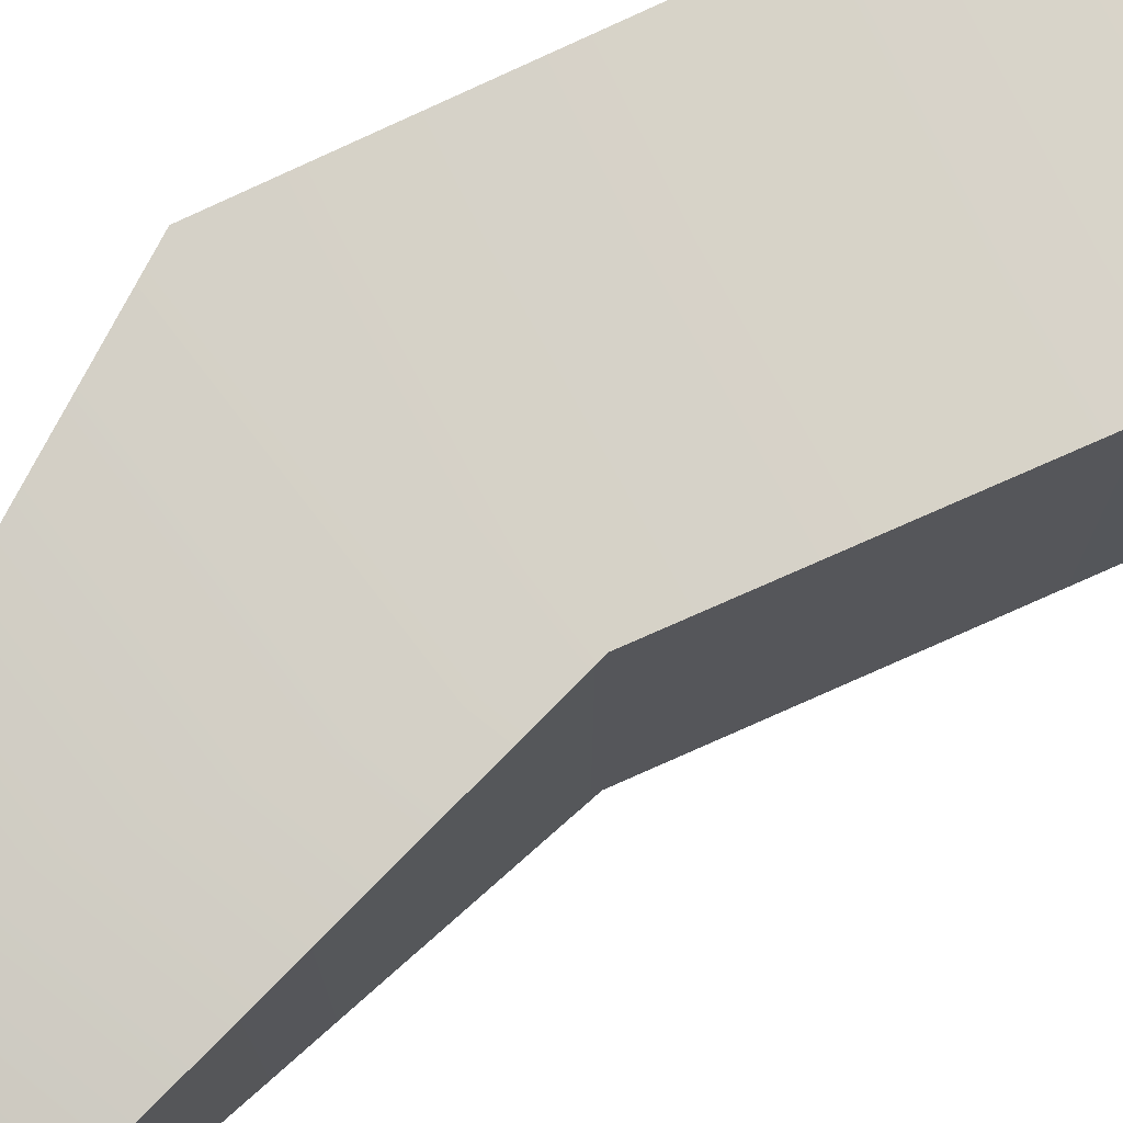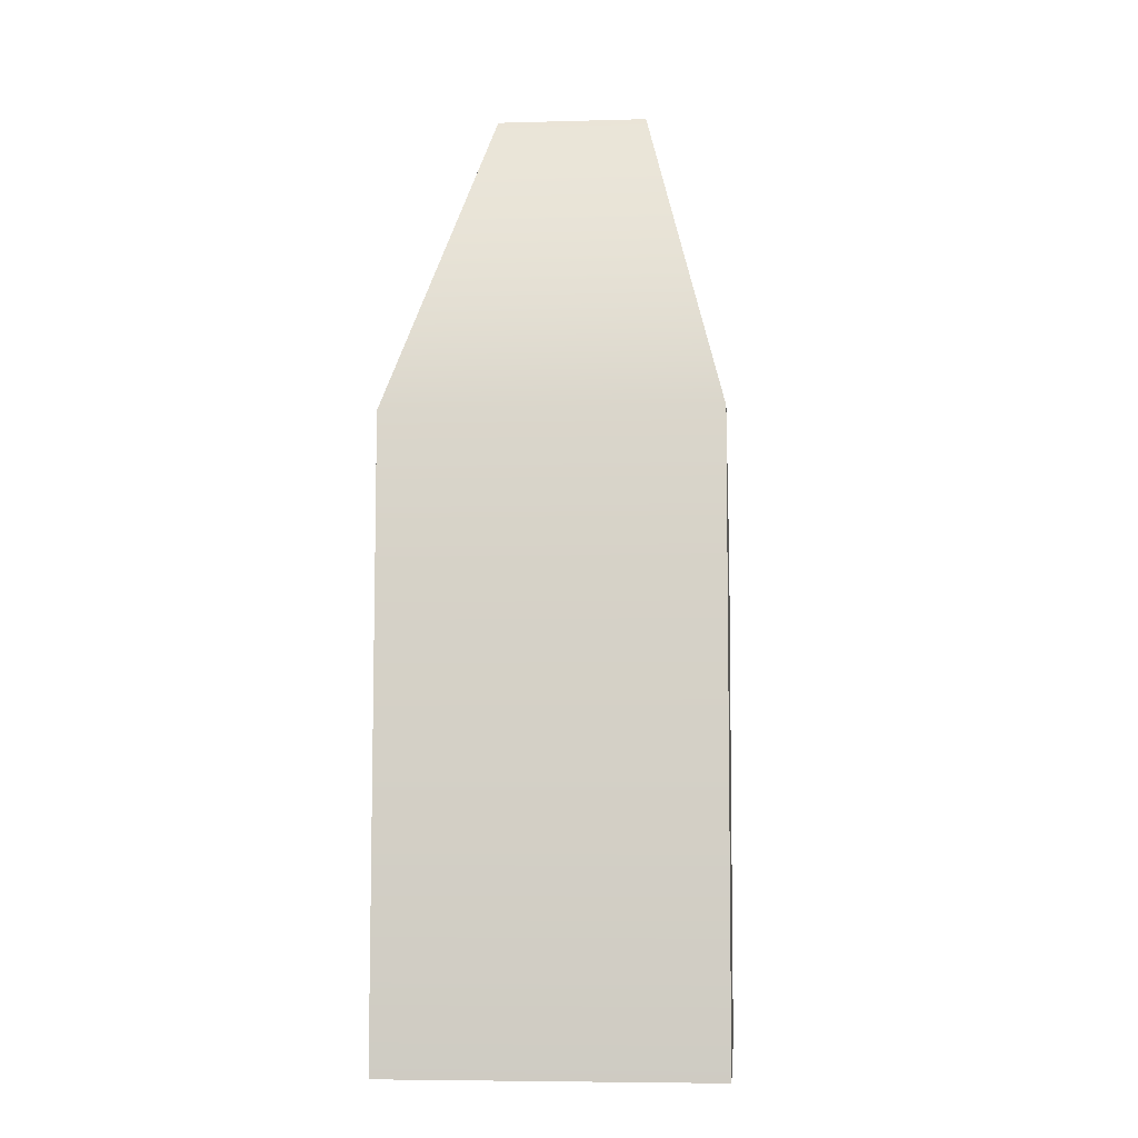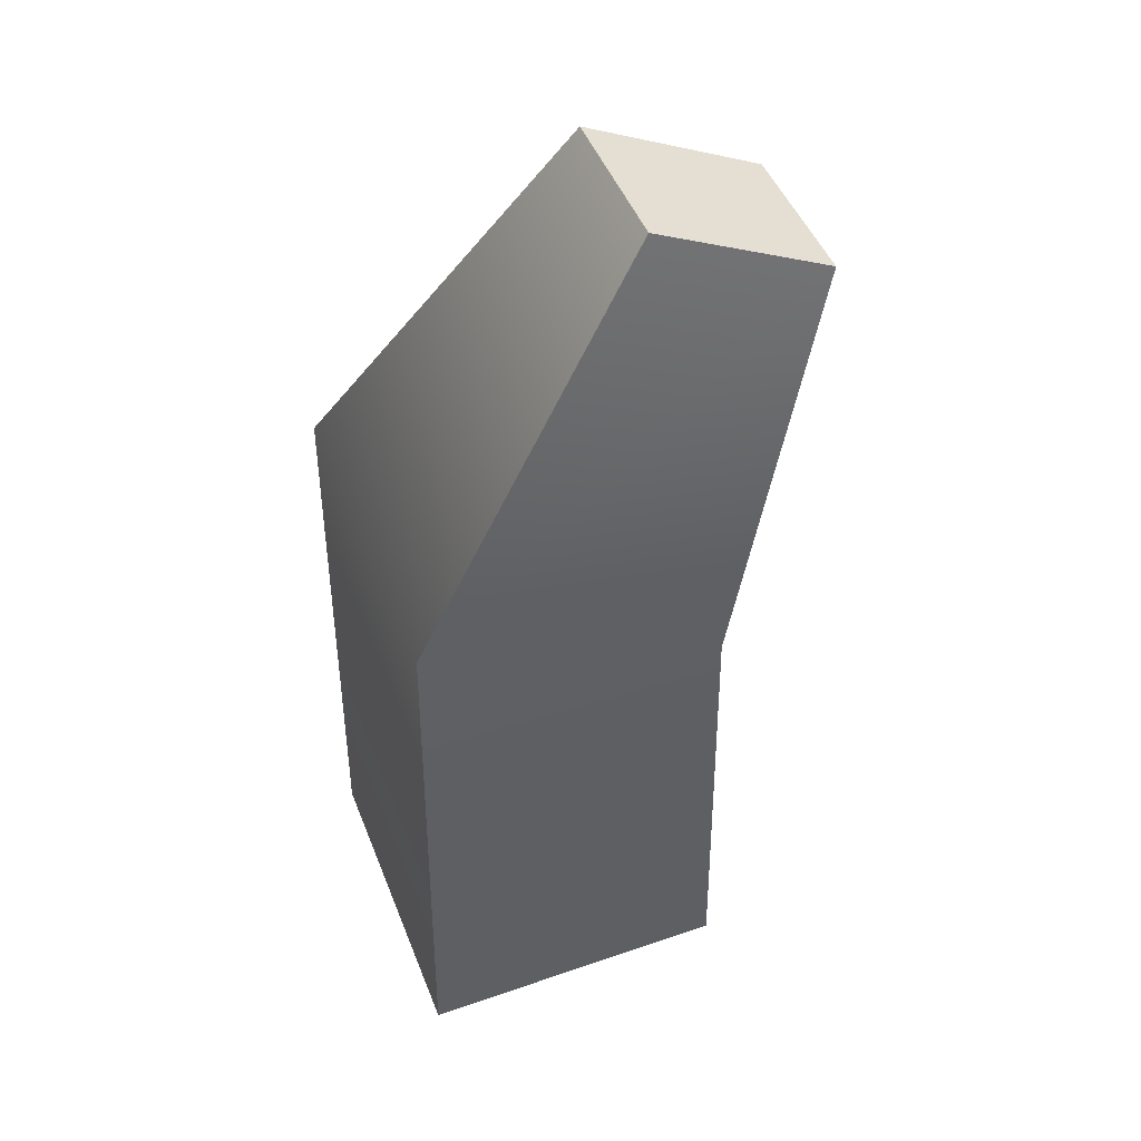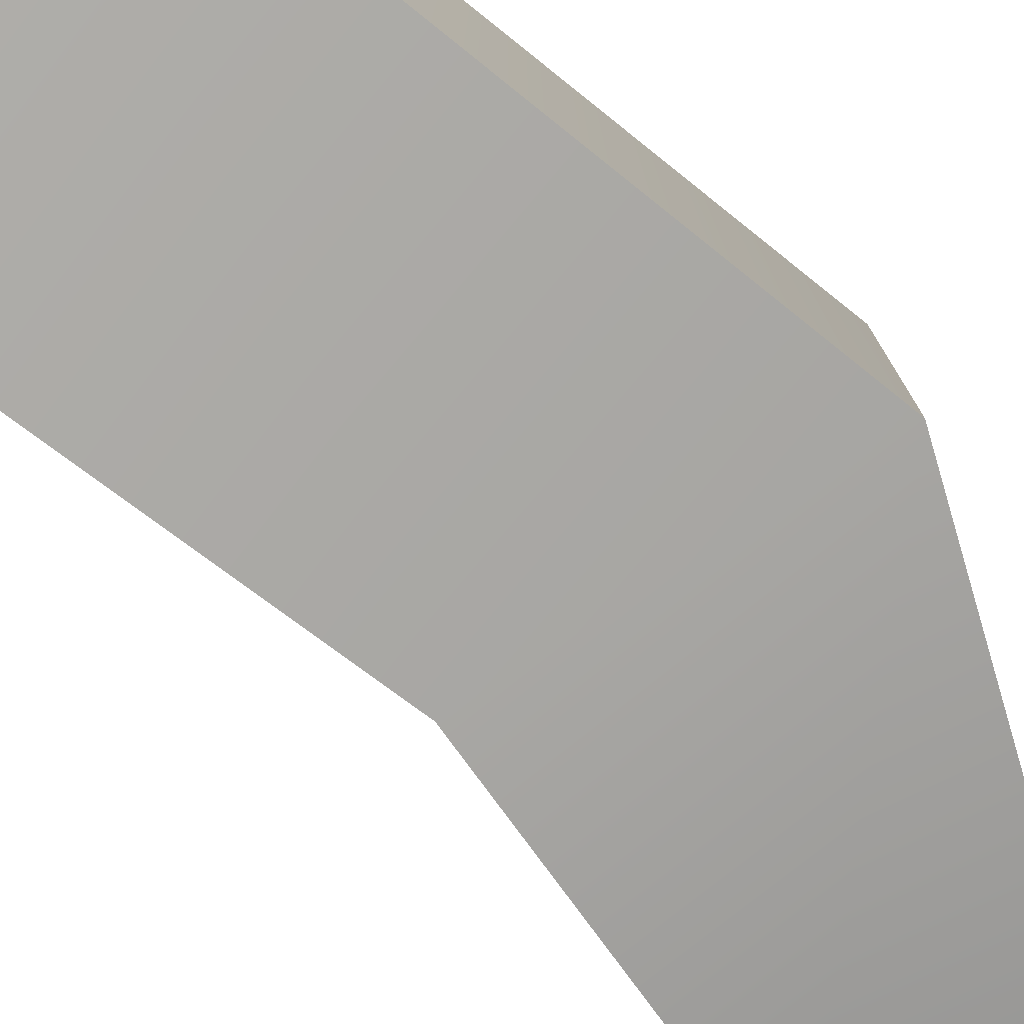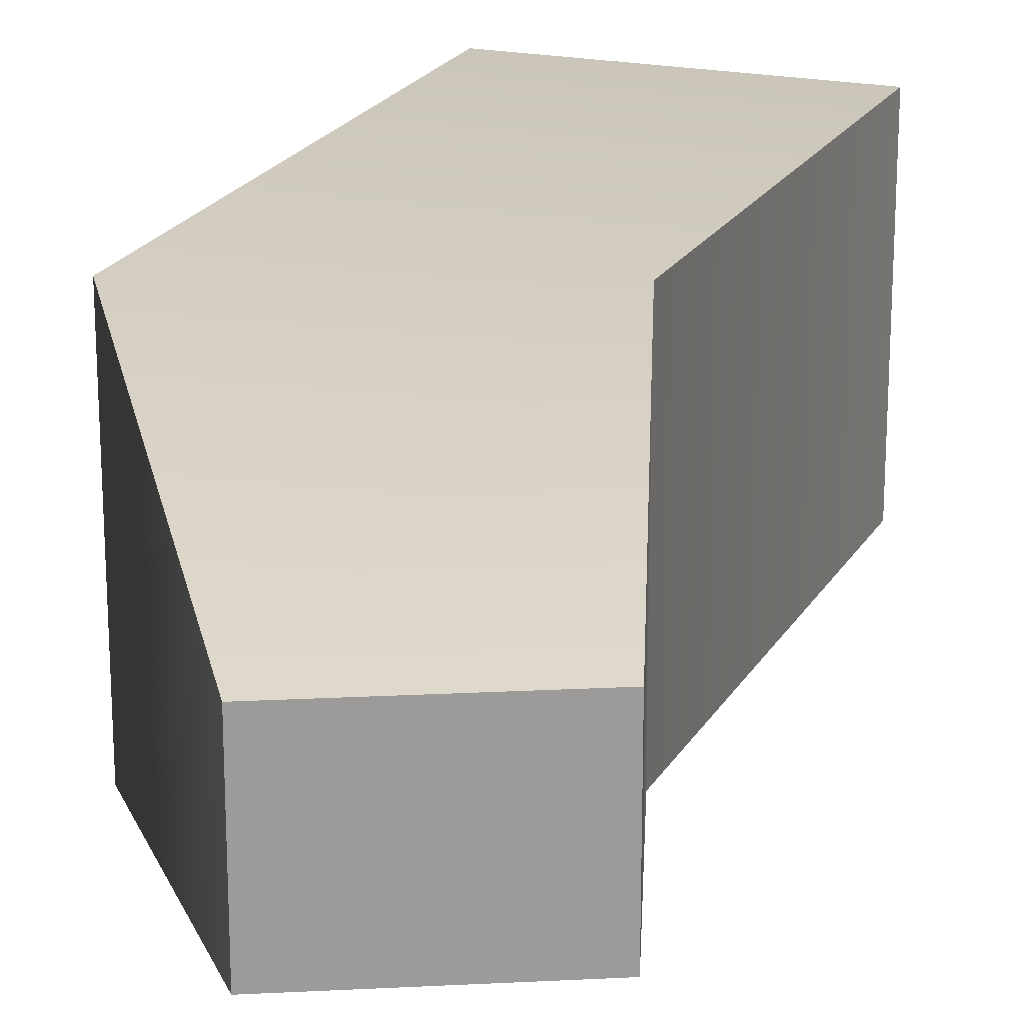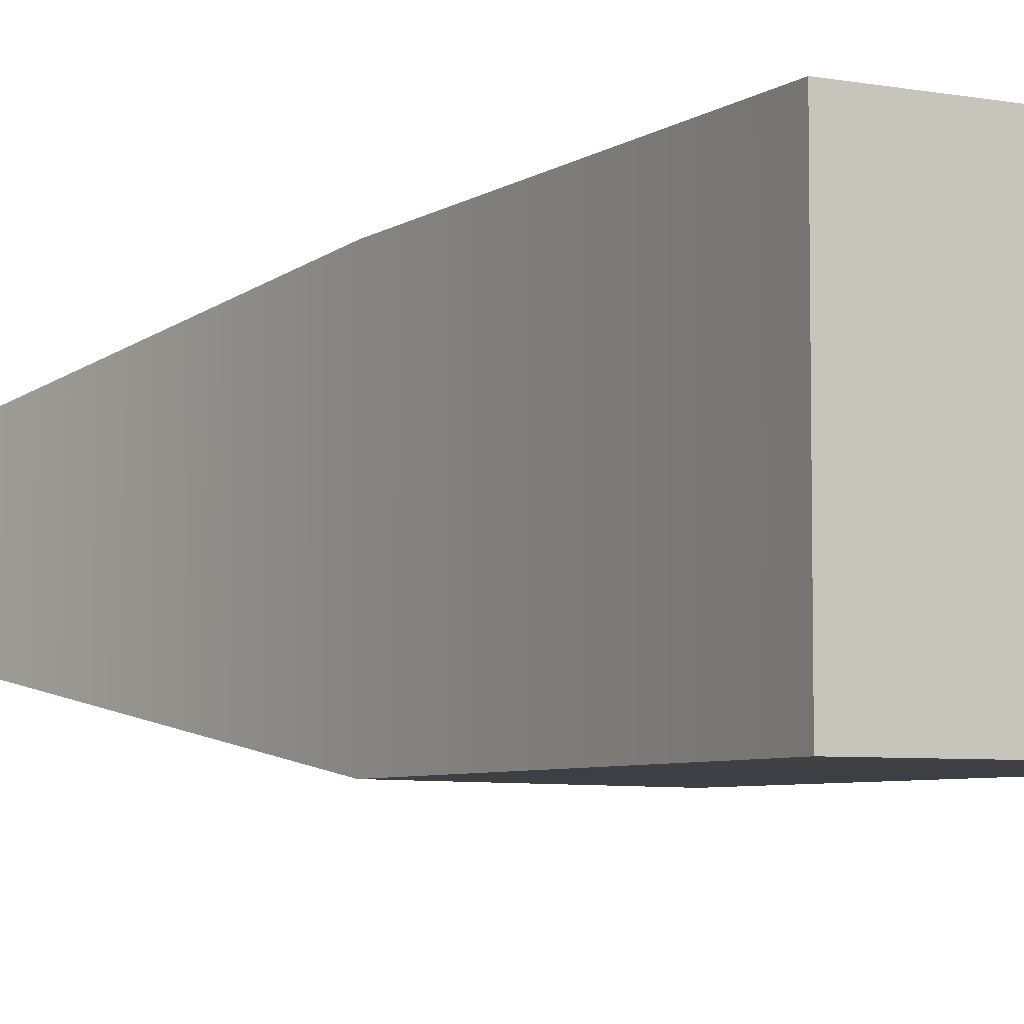
<metadata>
{"format":"obj","ext":"obj","renderer":"f3d","projection":"perspective","resolution":1024,"background":"white","views":[{"elev":74.2,"azim":-115.1,"up":"+Z"},{"elev":-6.1,"azim":94.7,"up":"+Y"},{"elev":47.9,"azim":158.9,"up":"+Y"},{"elev":-77.7,"azim":52.3,"up":"+Z"},{"elev":20.7,"azim":-158.8,"up":"+Z"},{"elev":-5.7,"azim":-28.9,"up":"+Z"}]}
</metadata>
<code>
v -0.2528 0.003486 0.2528
v 0.2528 0.003486 0.2528
v -0.238 0.783 0.2528
v 0.238 0.9532 0.2528
v -0.238 0.783 -0.2528
v 0.238 0.9532 -0.2528
v -0.2528 0.003486 -0.2528
v 0.2528 0.003486 -0.2528
v -0.4332 1.365 0.1224
v -0.151 1.506 0.1224
v -0.151 1.506 -0.1224
v -0.4332 1.365 -0.1224
f 1 2 4 3
f 9 10 11 12
f 5 6 8 7
f 7 8 2 1
f 2 8 6 4
f 7 1 3 5
f 3 4 10 9
f 4 6 11 10
f 6 5 12 11
f 5 3 9 12

</code>
